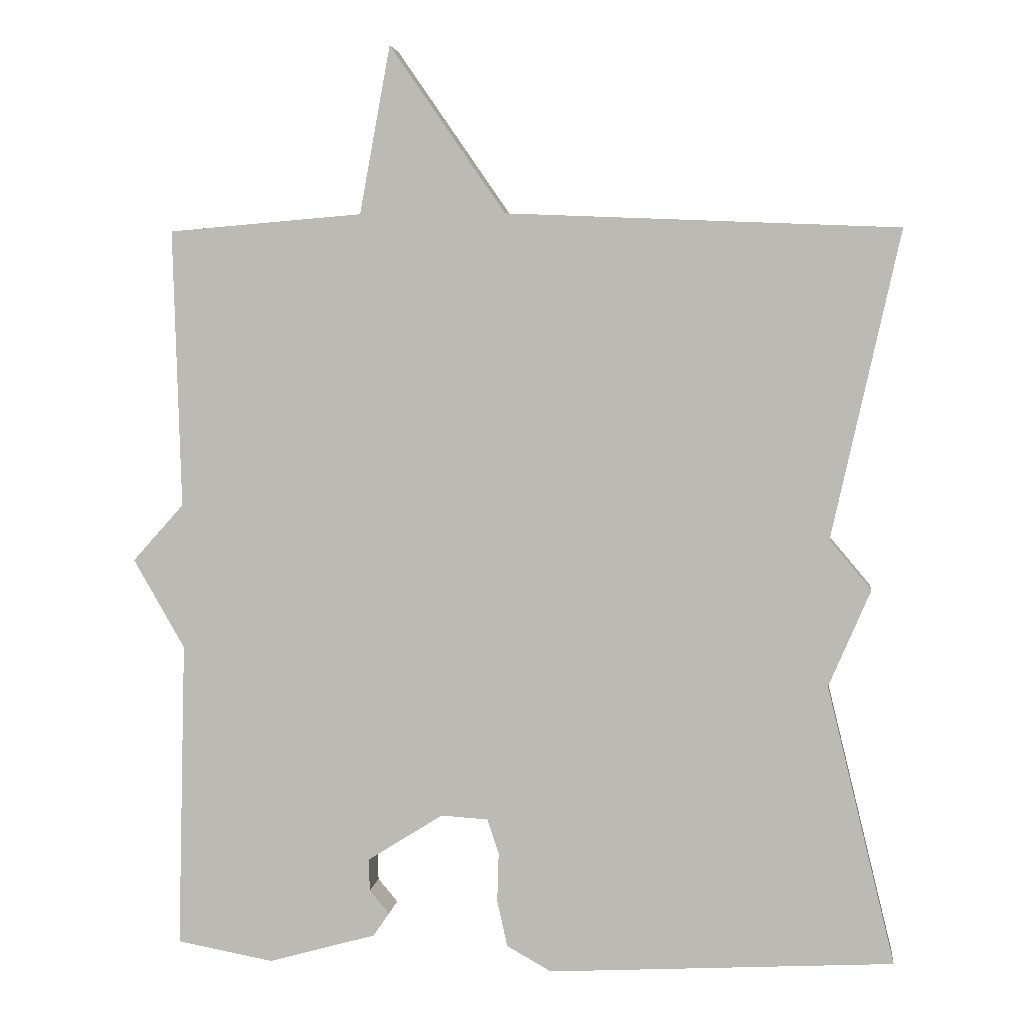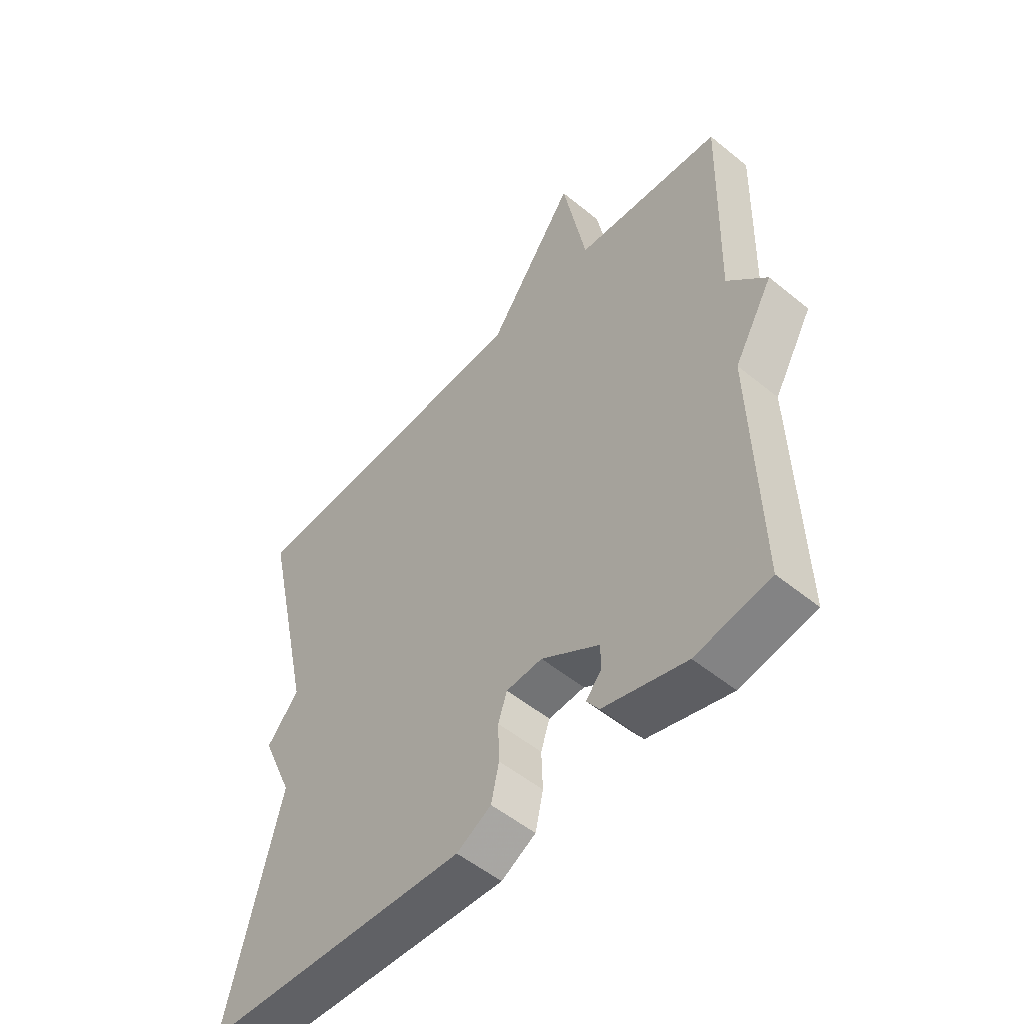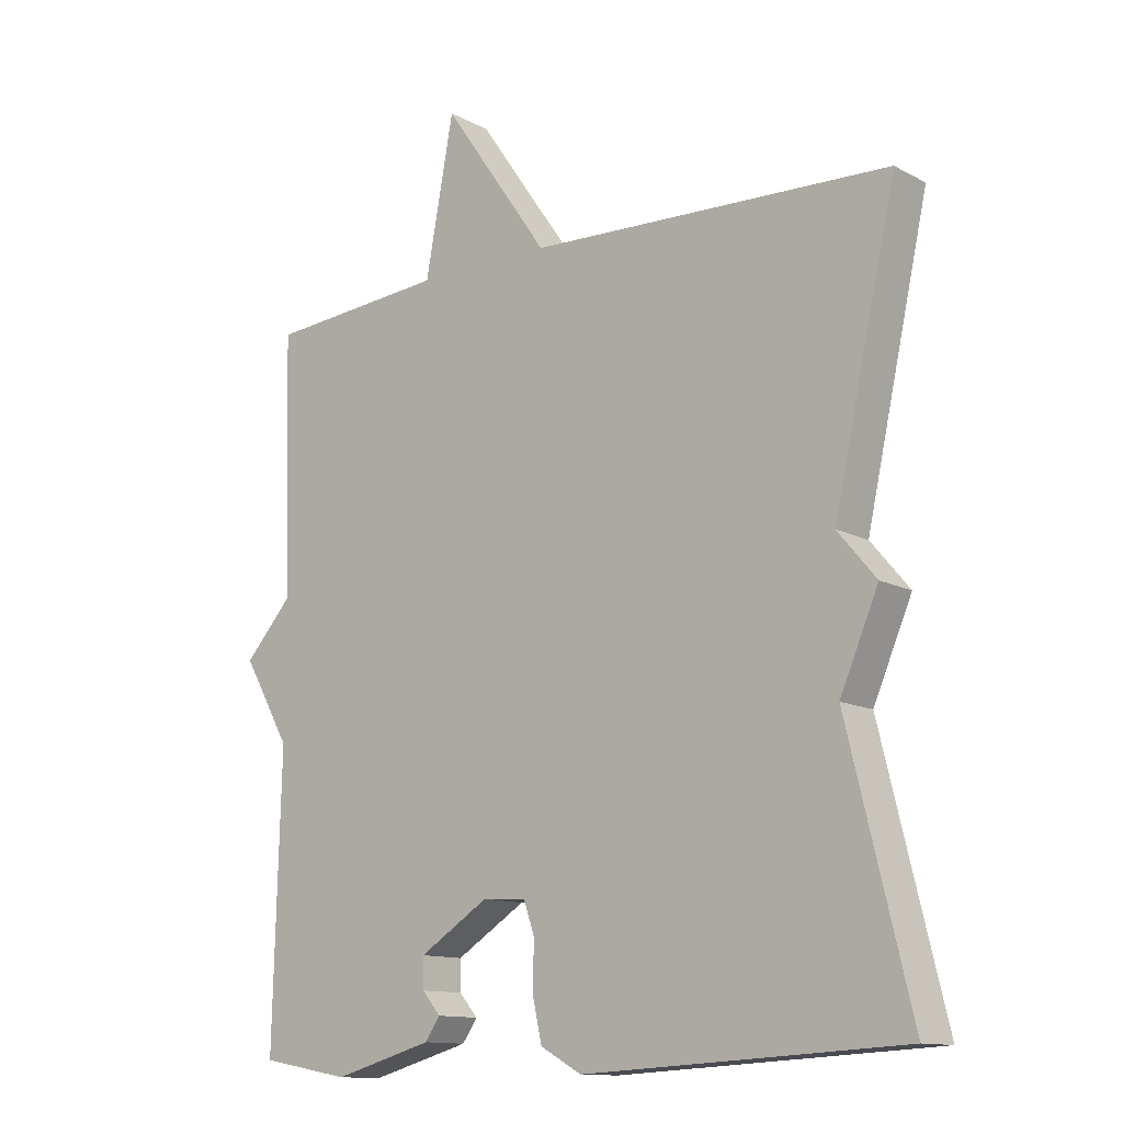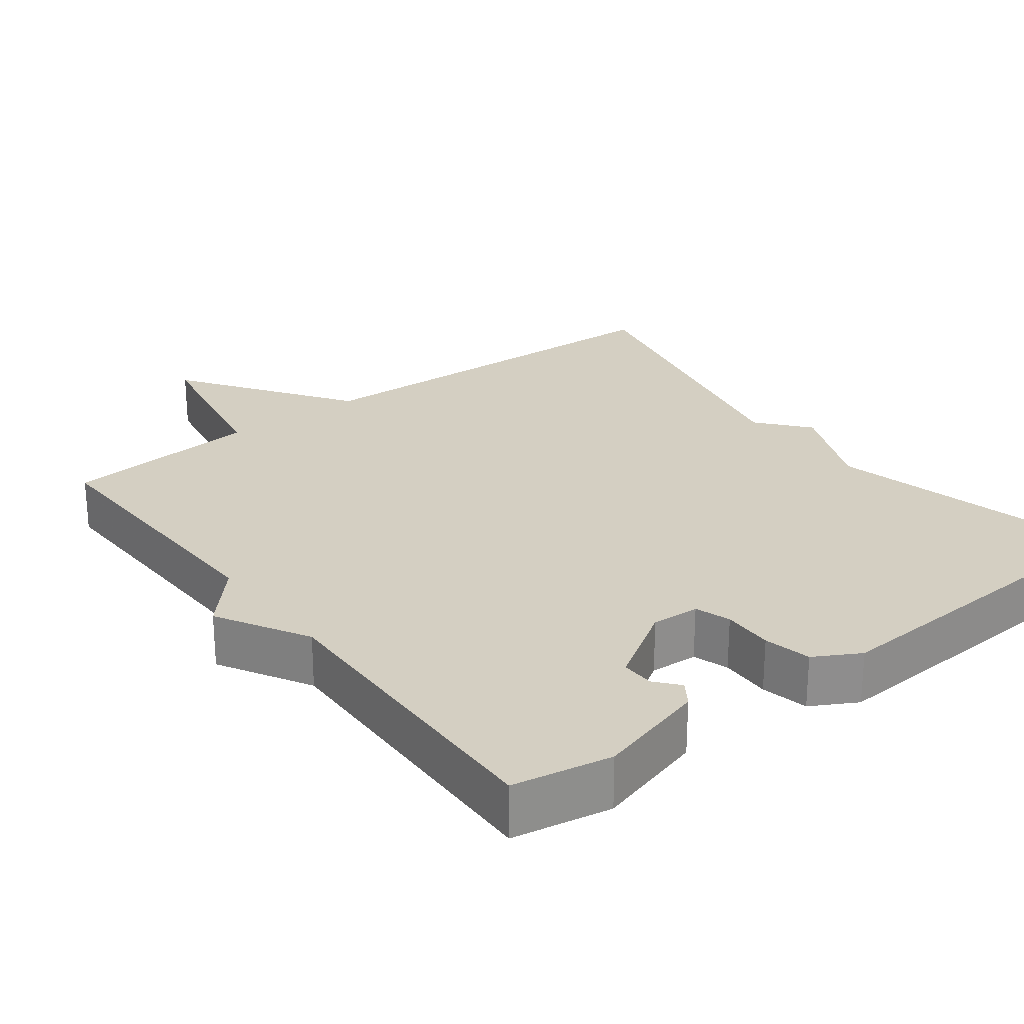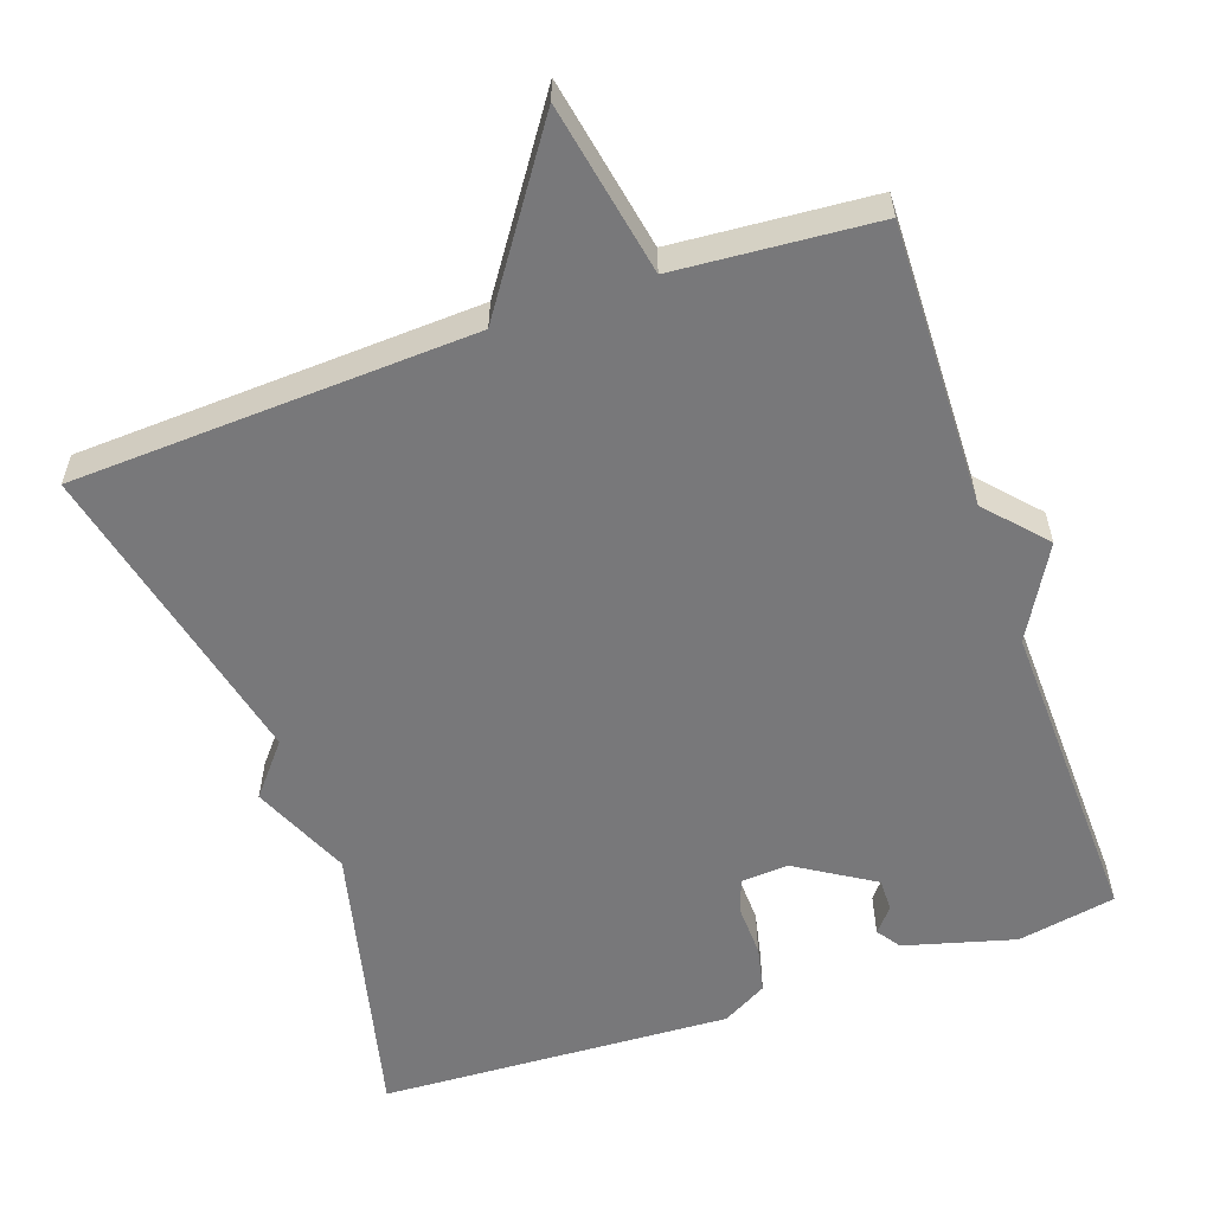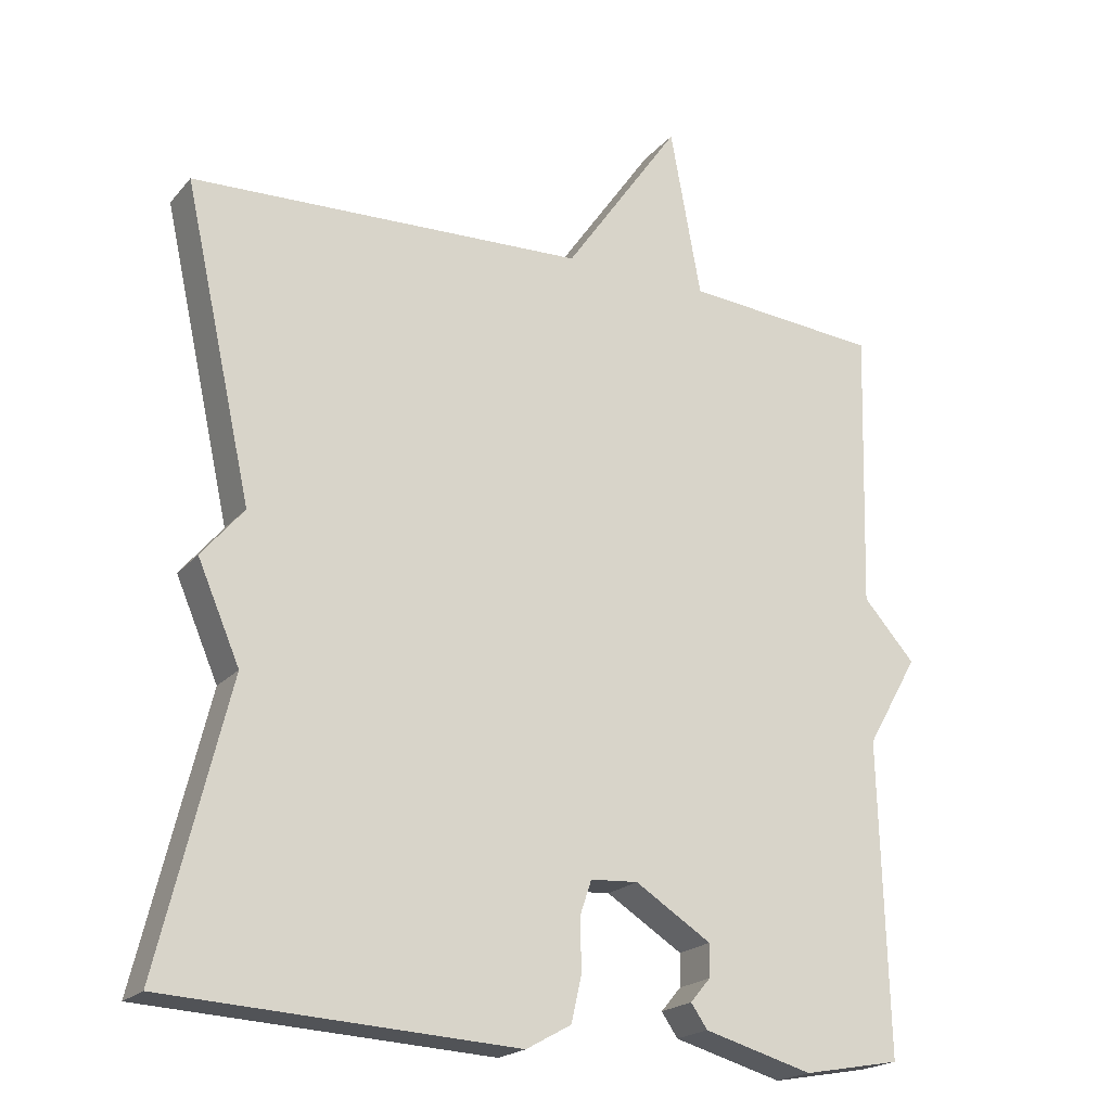
<metadata>
{"format":"obj","ext":"obj","renderer":"f3d","projection":"perspective","resolution":1024,"background":"white","views":[{"elev":4.4,"azim":-173.2,"up":"+Z"},{"elev":-53.0,"azim":48.8,"up":"+Z"},{"elev":-12.7,"azim":-140.3,"up":"+Z"},{"elev":25.7,"azim":142.7,"up":"+Y"},{"elev":-57.5,"azim":19.5,"up":"+Y"},{"elev":-20.5,"azim":-28.6,"up":"+Z"}]}
</metadata>
<code>
v 0.5 0.07 -0.5
v 0.368 0.07 -0.524
v 0.221 0.07 -0.483
v 0.199 0.07 -0.451
v 0.226 0.07 -0.419
v 0.227 0.07 -0.375
v 0.124 0.07 -0.31
v 0.06 0.07 -0.314
v 0.044 0.07 -0.361
v 0.046 0.07 -0.429
v 0.032 0.07 -0.492
v -0.029 0.07 -0.526
v -0.5 0.07 -0.5
v -0.407 0.07 -0.119
v -0.464 0.07 0.013
v -0.407 0.07 0.081
v -0.5 0.07 0.5
v 0.035 0.07 0.522
v 0.193 0.07 0.75
v 0.235 0.07 0.522
v 0.5 0.07 0.5
v 0.489 0.07 0.12
v 0.559 0.07 0.042
v 0.489 0.07 -0.08
v 0.5 0 -0.5
v 0.368 0 -0.524
v 0.221 0 -0.483
v 0.199 0 -0.451
v 0.226 0 -0.419
v 0.227 0 -0.375
v 0.124 0 -0.31
v 0.06 0 -0.314
v 0.044 0 -0.361
v 0.046 0 -0.429
v 0.032 0 -0.492
v -0.029 0 -0.526
v -0.5 0 -0.5
v -0.407 0 -0.119
v -0.464 0 0.013
v -0.407 0 0.081
v -0.5 0 0.5
v 0.035 0 0.522
v 0.193 0 0.75
v 0.235 0 0.522
v 0.5 0 0.5
v 0.489 0 0.12
v 0.559 0 0.042
v 0.489 0 -0.08
f 22 23 24
f 20 21 22
f 20 22 24
f 18 19 20
f 20 24 1
f 18 20 1
f 17 18 1
f 16 17 1
f 14 15 16
f 12 13 14
f 11 12 14
f 10 11 14
f 9 10 14
f 8 9 14 16
f 7 8 16
f 6 7 16 1
f 3 4 5
f 2 3 5
f 1 2 5
f 1 5 6
f 48 47 46
f 46 45 44
f 48 46 44
f 44 43 42
f 25 48 44
f 25 44 42
f 25 42 41
f 25 41 40
f 40 39 38
f 38 37 36
f 38 36 35
f 38 35 34
f 38 34 33
f 40 38 33 32
f 40 32 31
f 25 40 31 30
f 29 28 27
f 29 27 26
f 29 26 25
f 30 29 25
f 1 25 26 2
f 2 26 27 3
f 3 27 28 4
f 4 28 29 5
f 5 29 30 6
f 6 30 31 7
f 7 31 32 8
f 8 32 33 9
f 9 33 34 10
f 10 34 35 11
f 11 35 36 12
f 12 36 37 13
f 13 37 38 14
f 14 38 39 15
f 15 39 40 16
f 16 40 41 17
f 17 41 42 18
f 18 42 43 19
f 19 43 44 20
f 20 44 45 21
f 21 45 46 22
f 22 46 47 23
f 23 47 48 24
f 24 48 25 1

</code>
